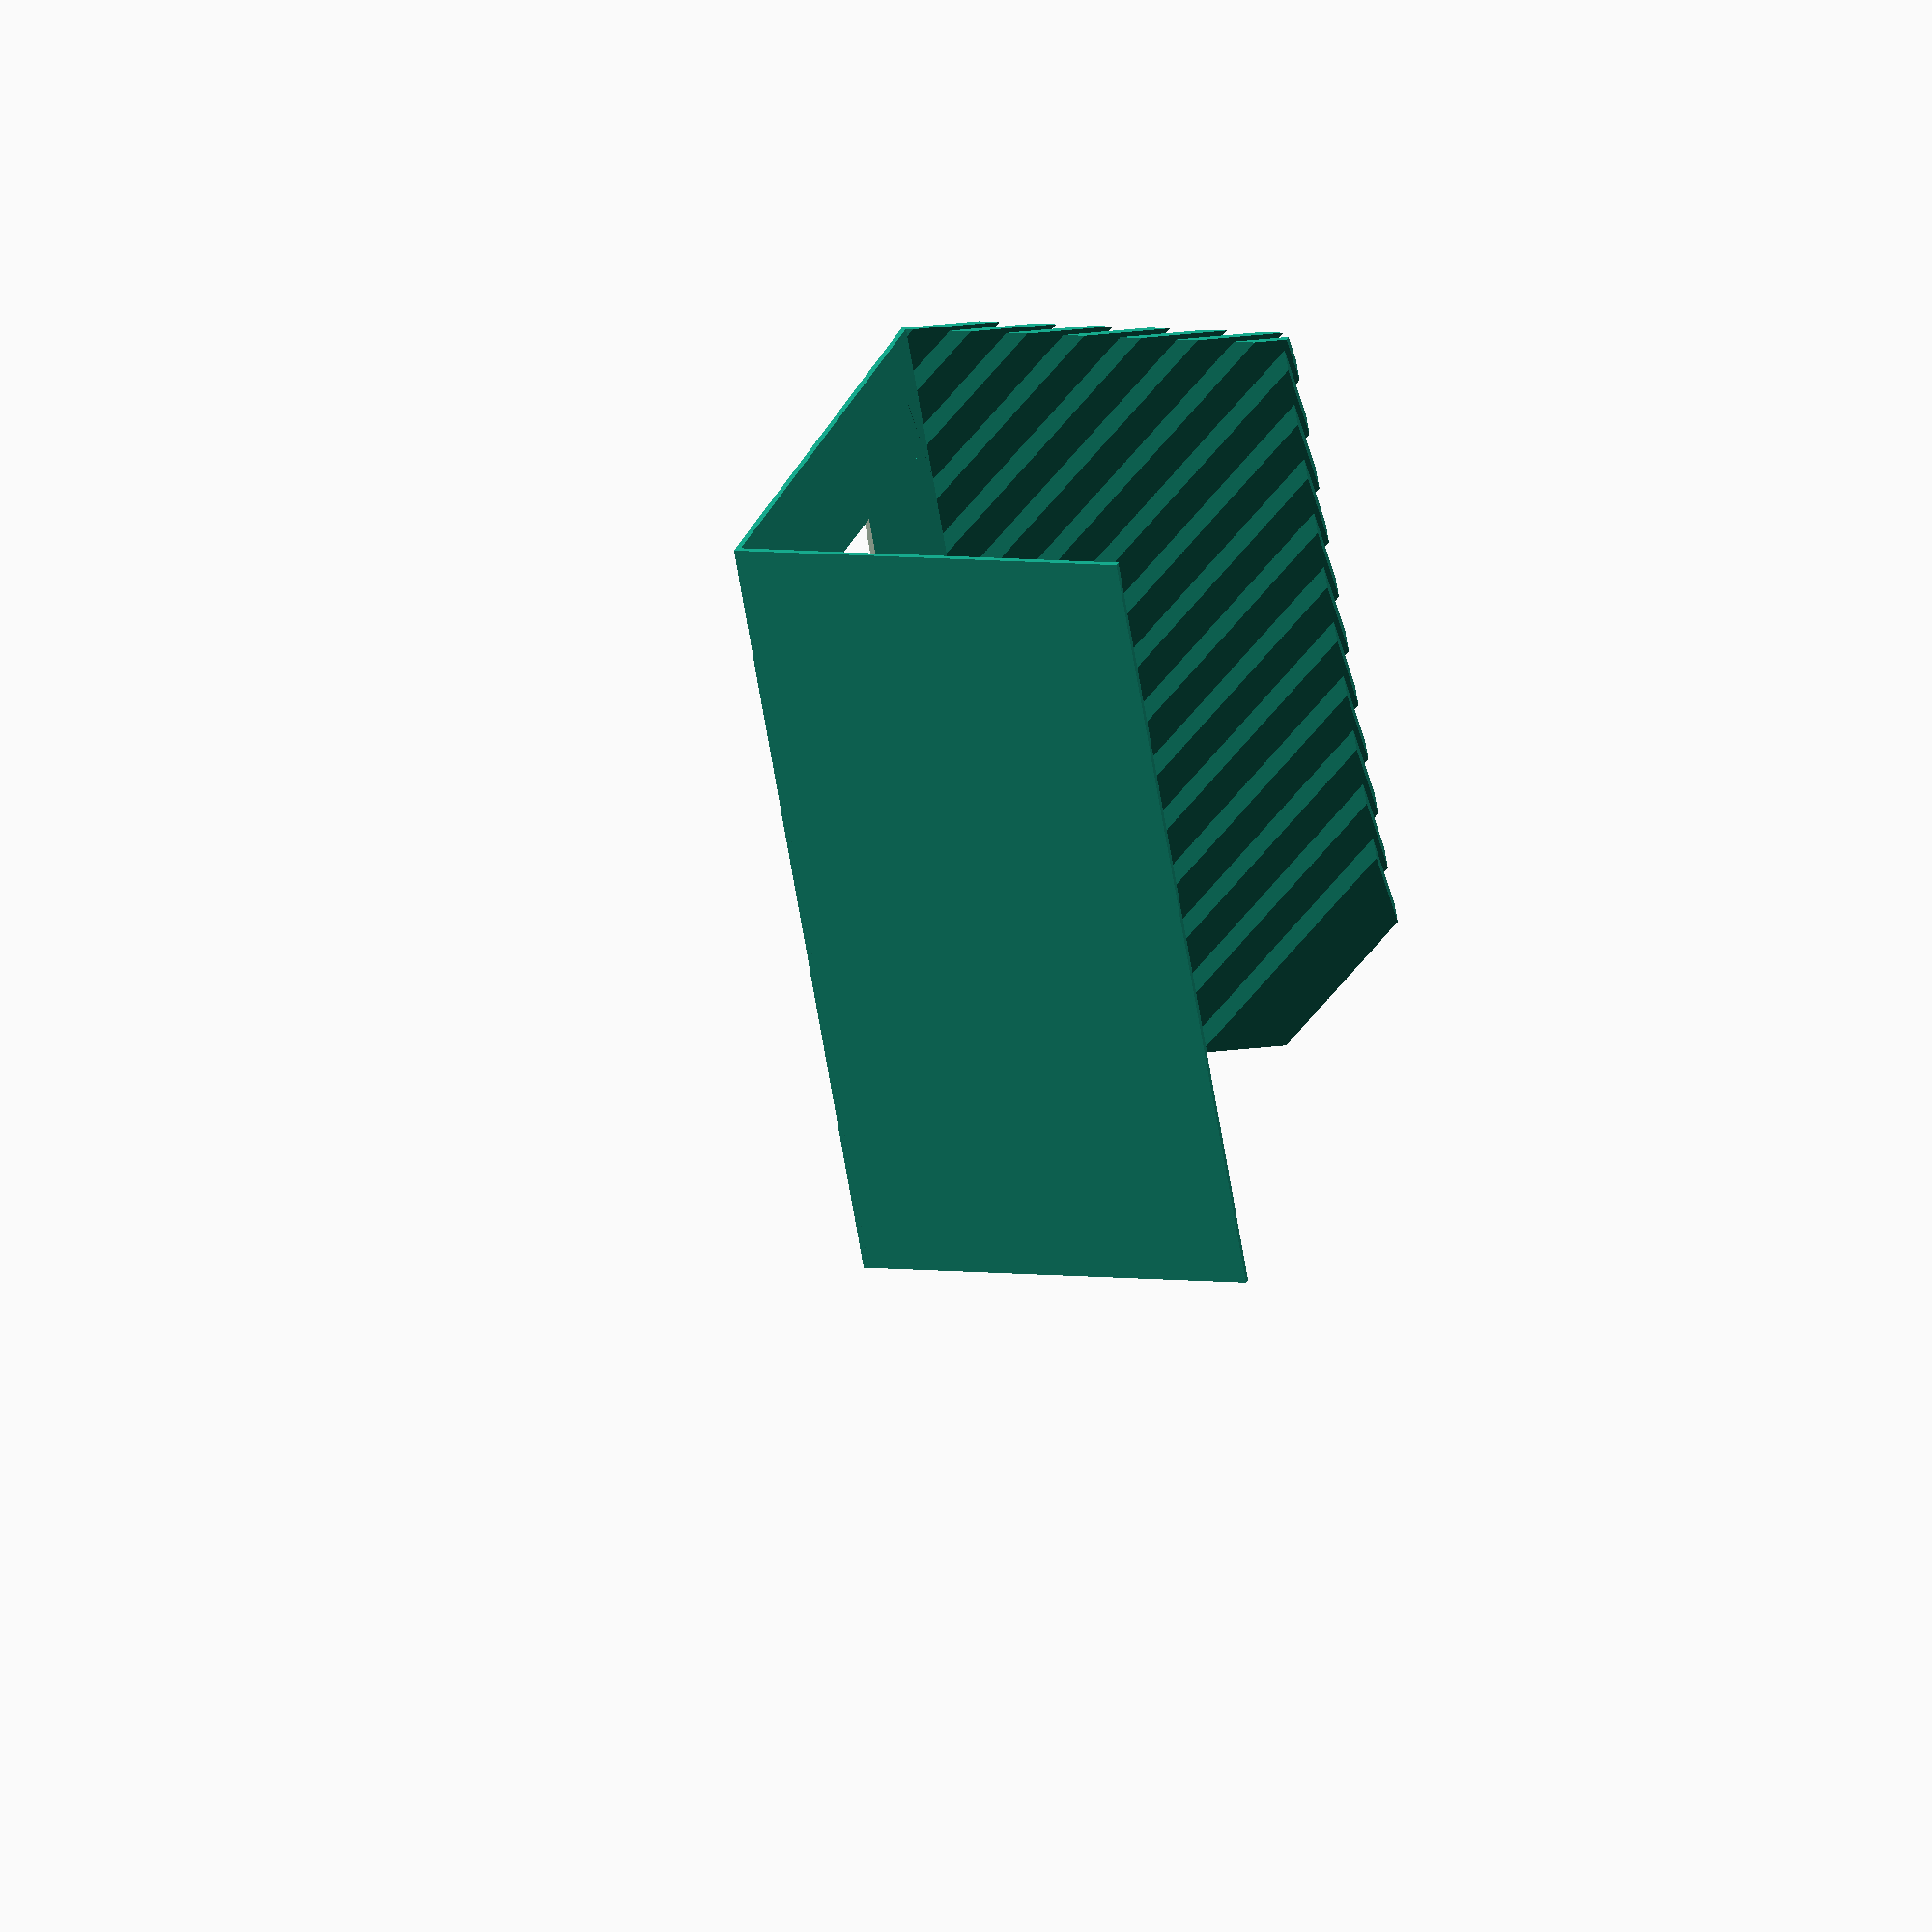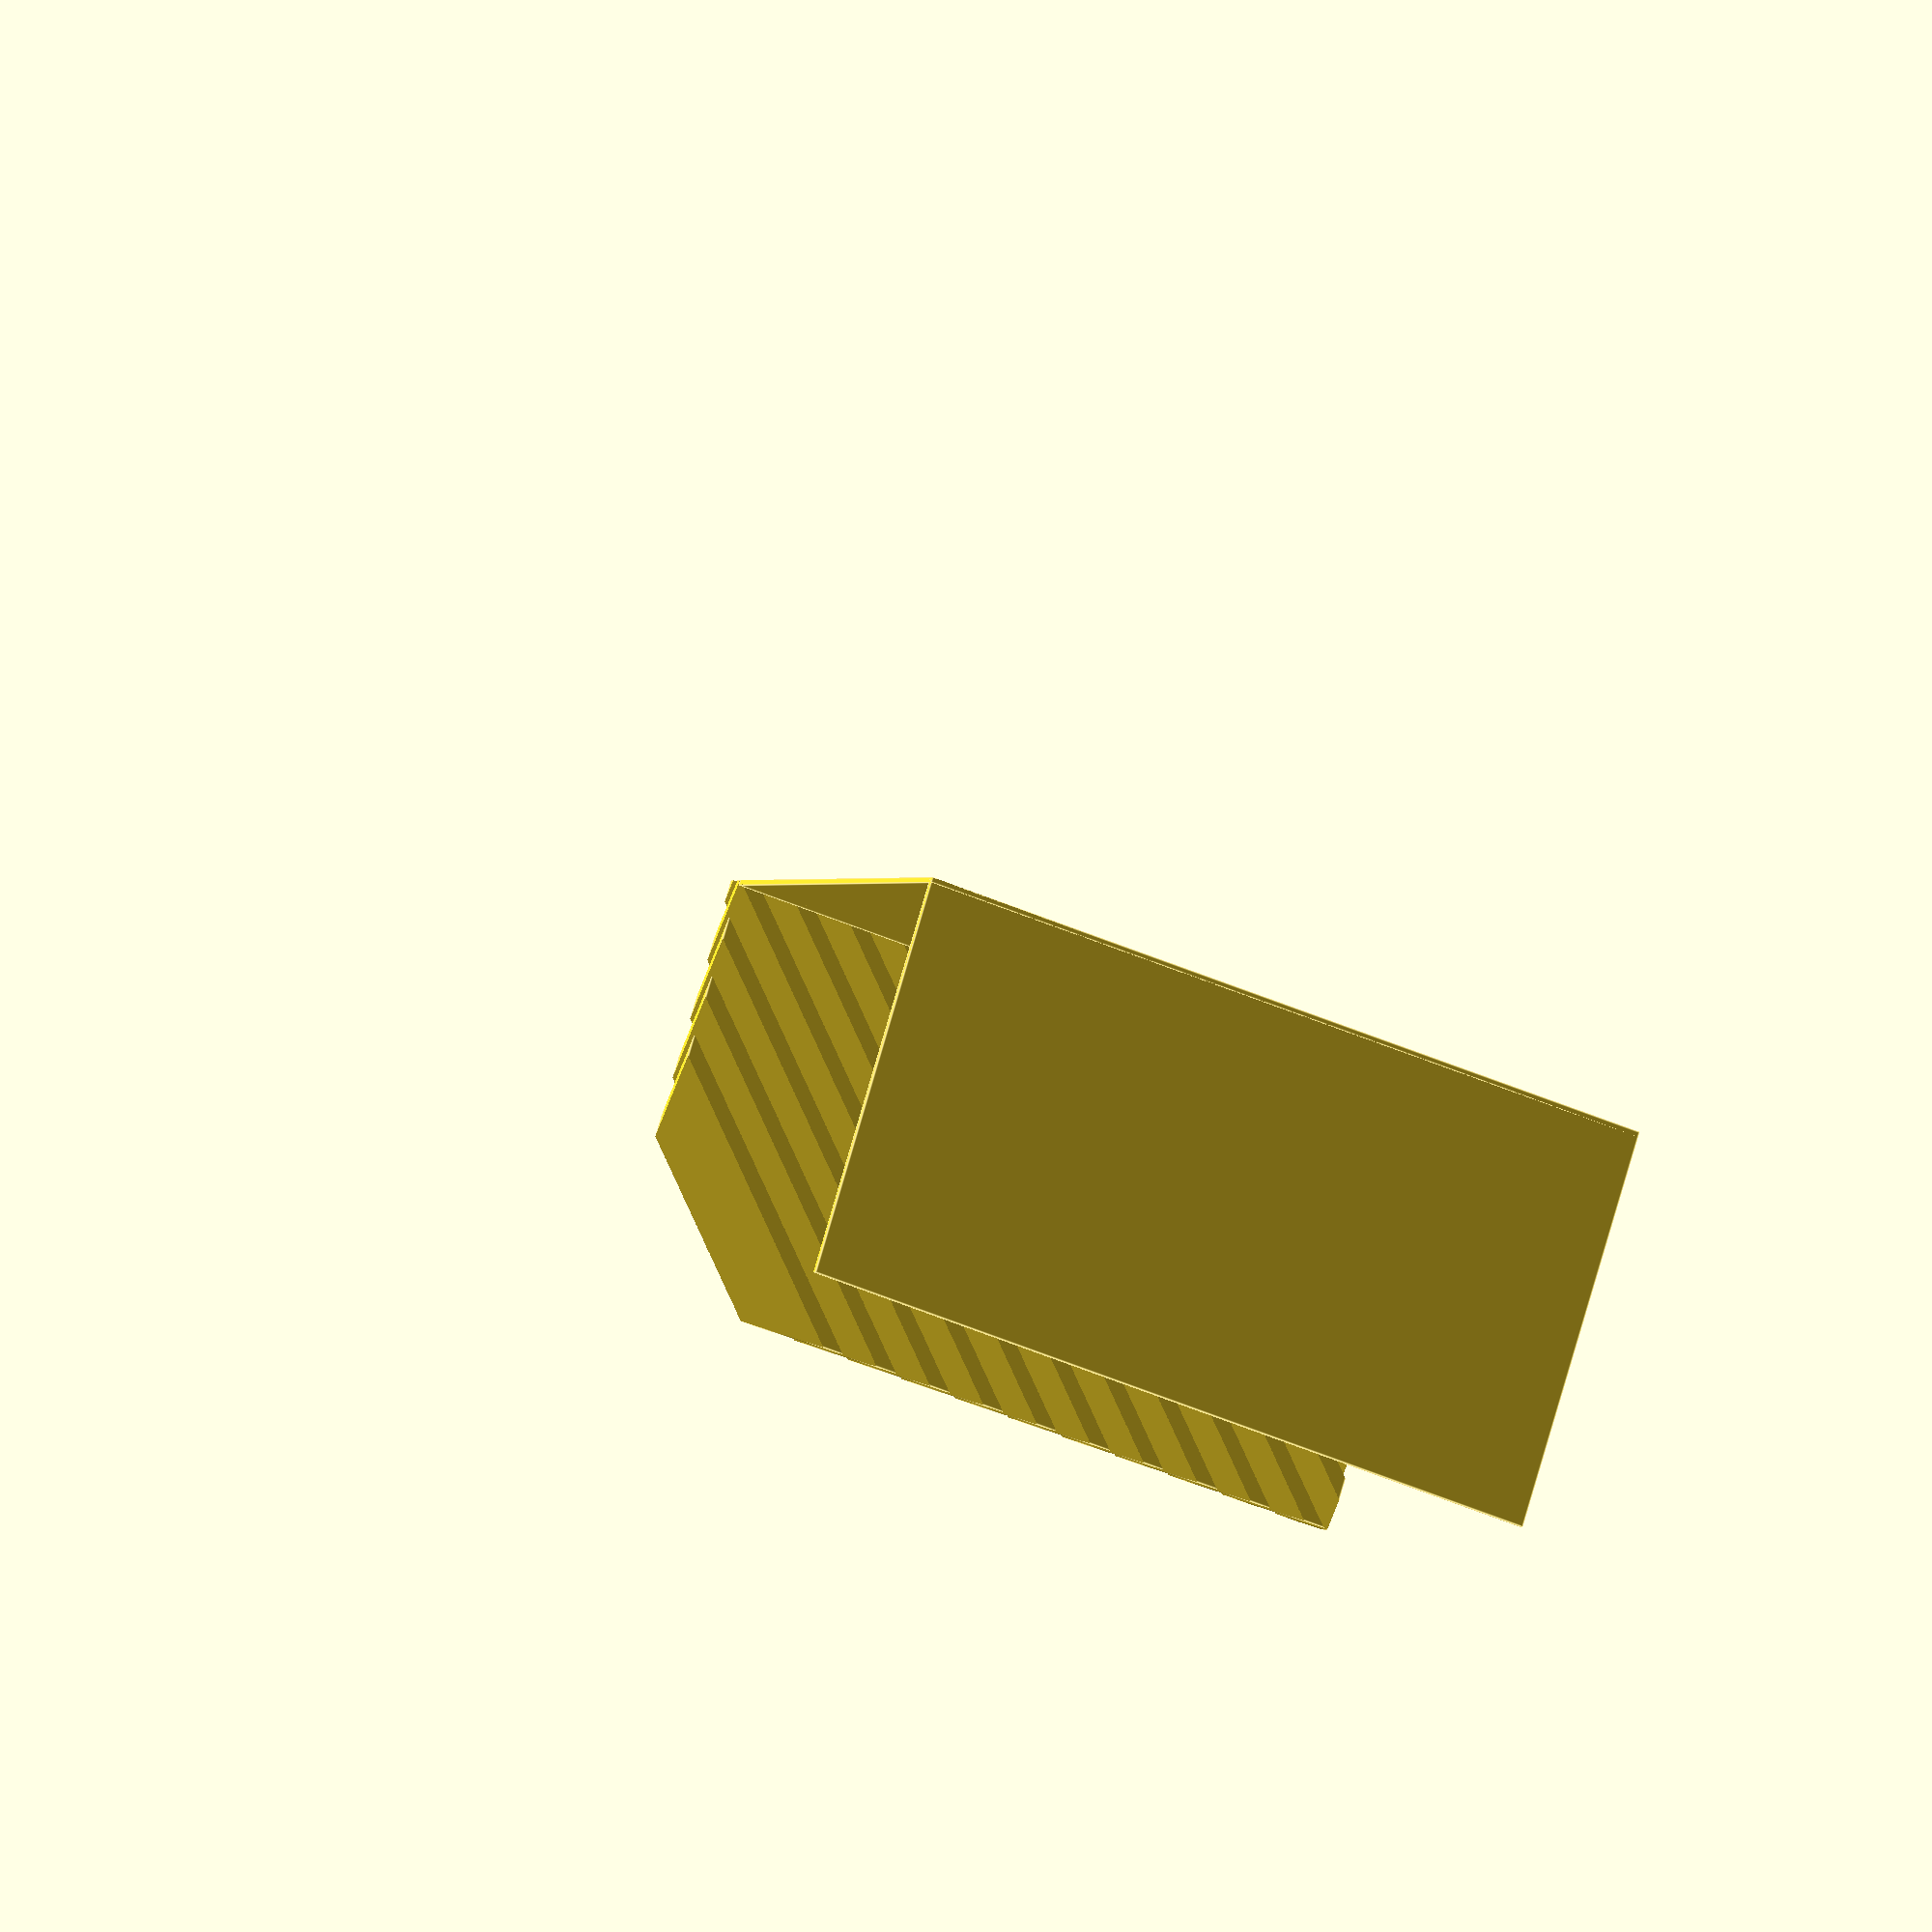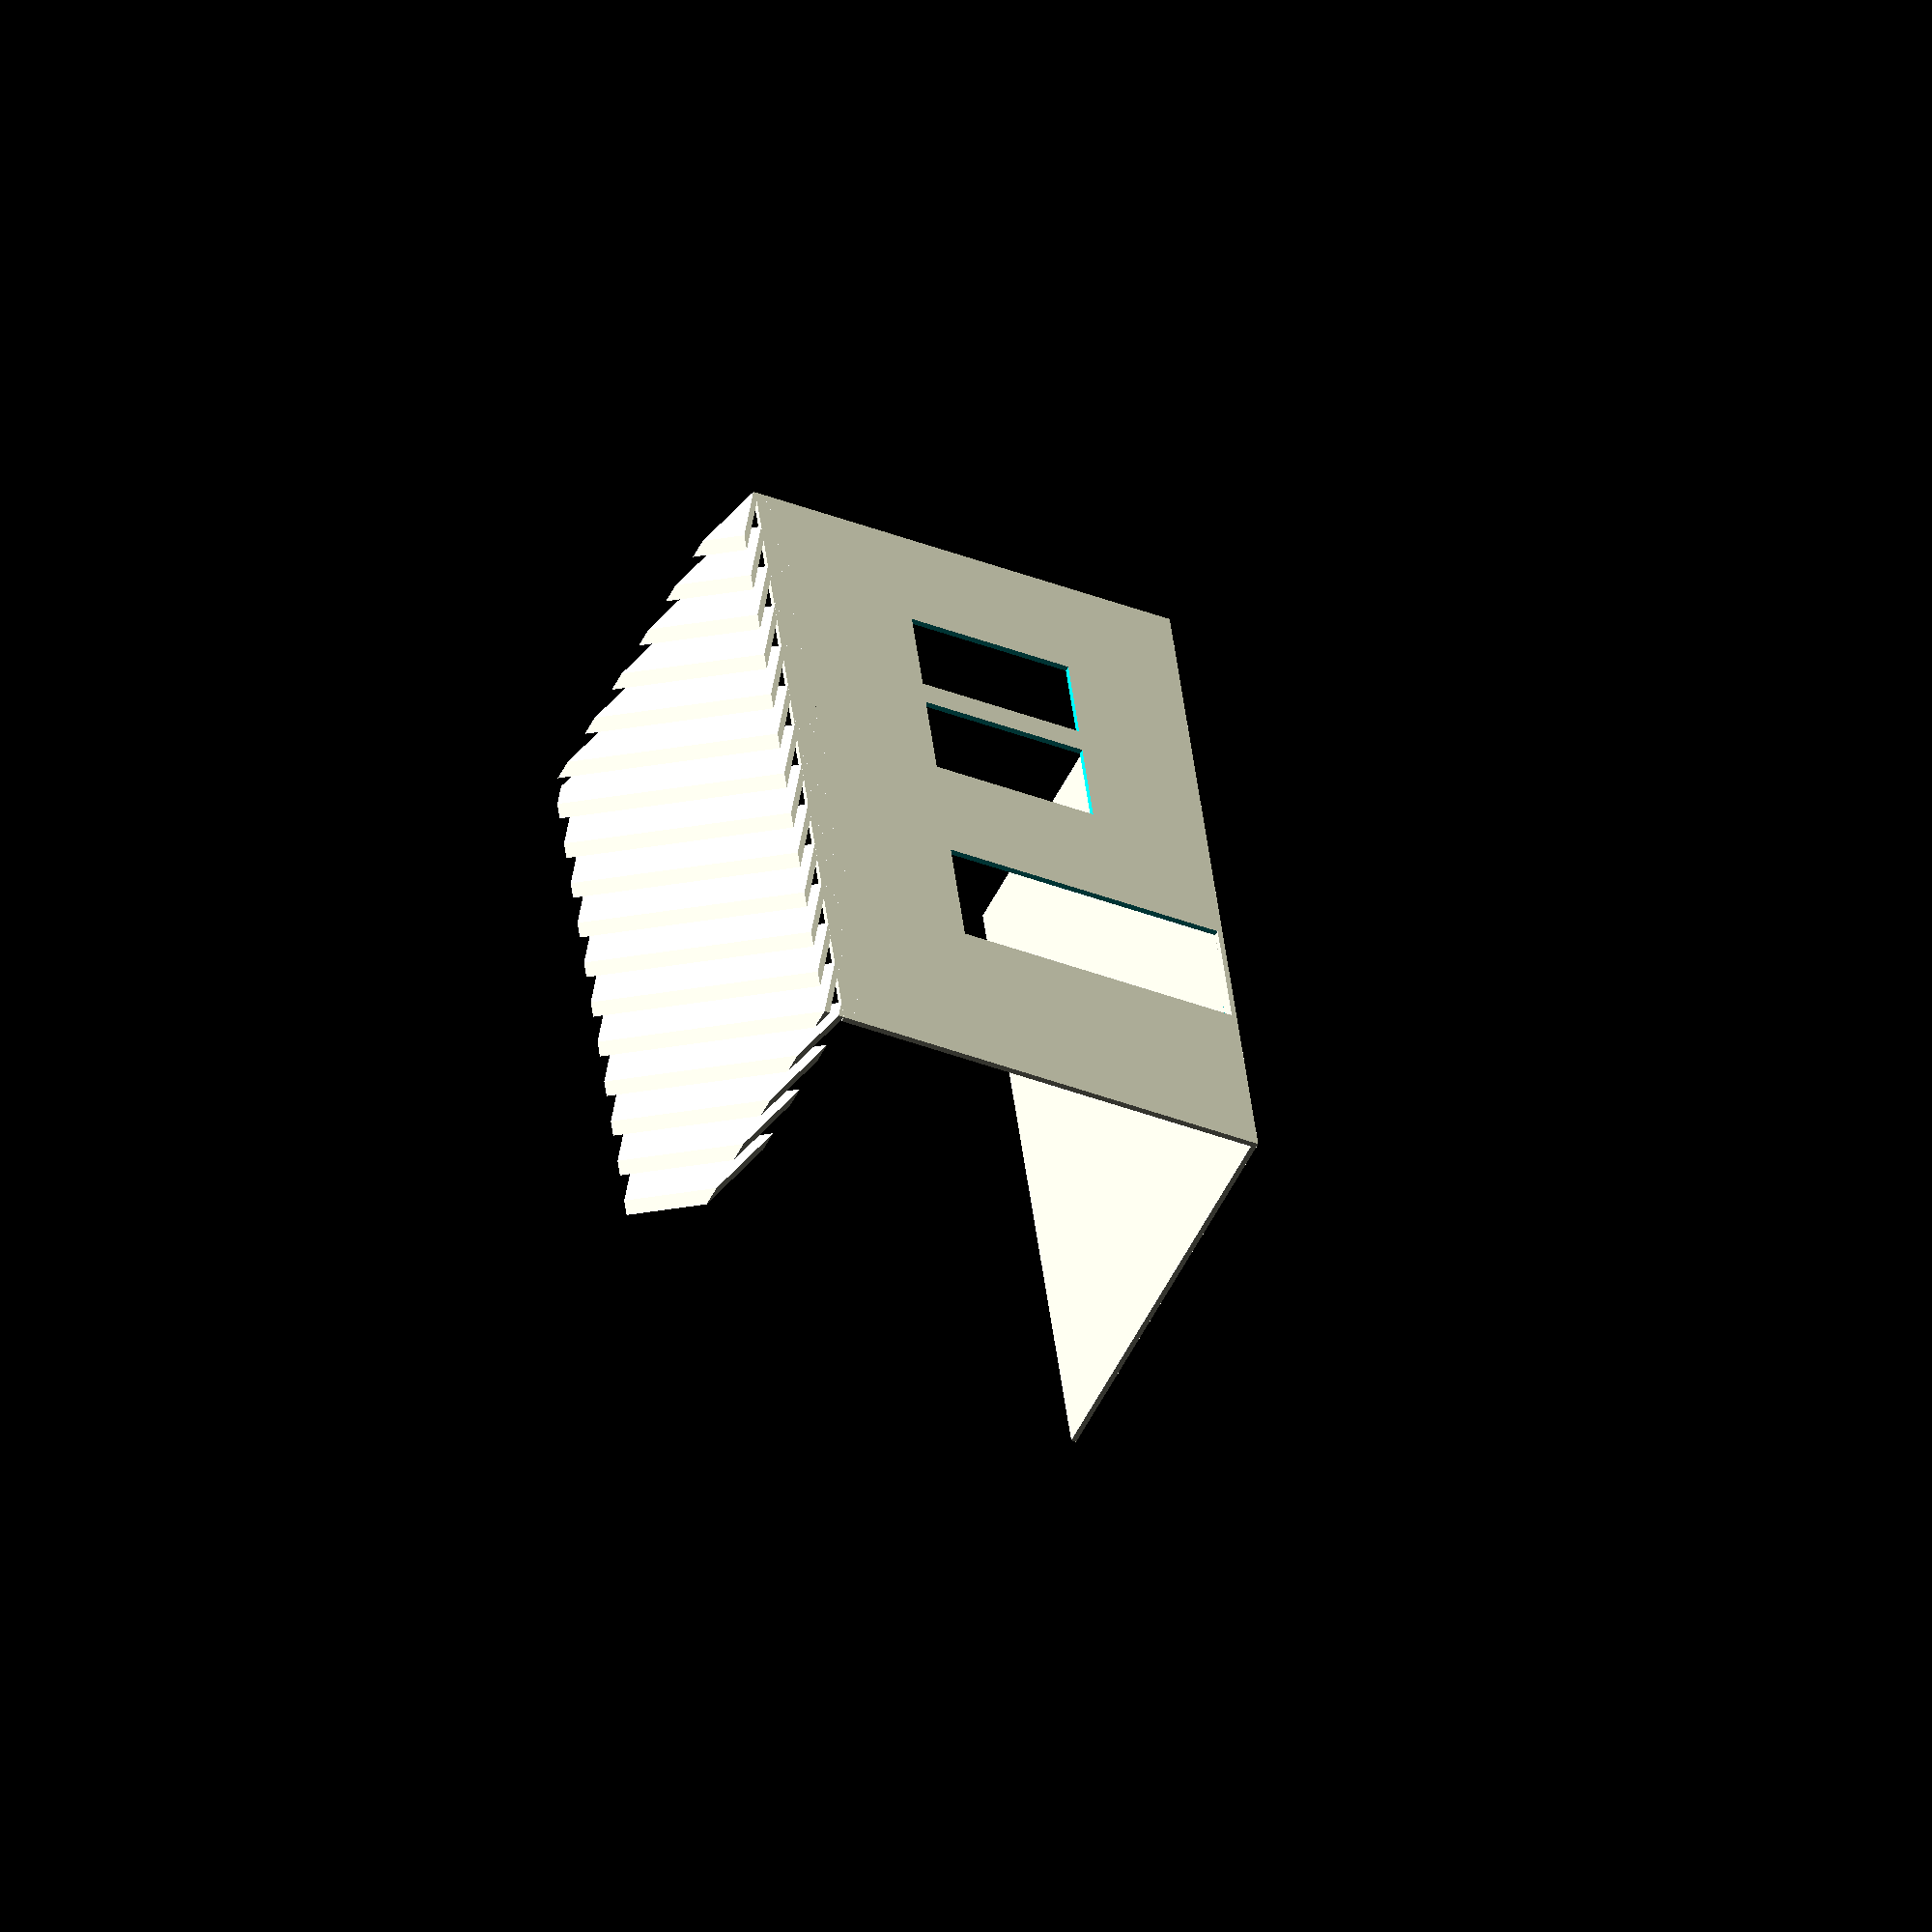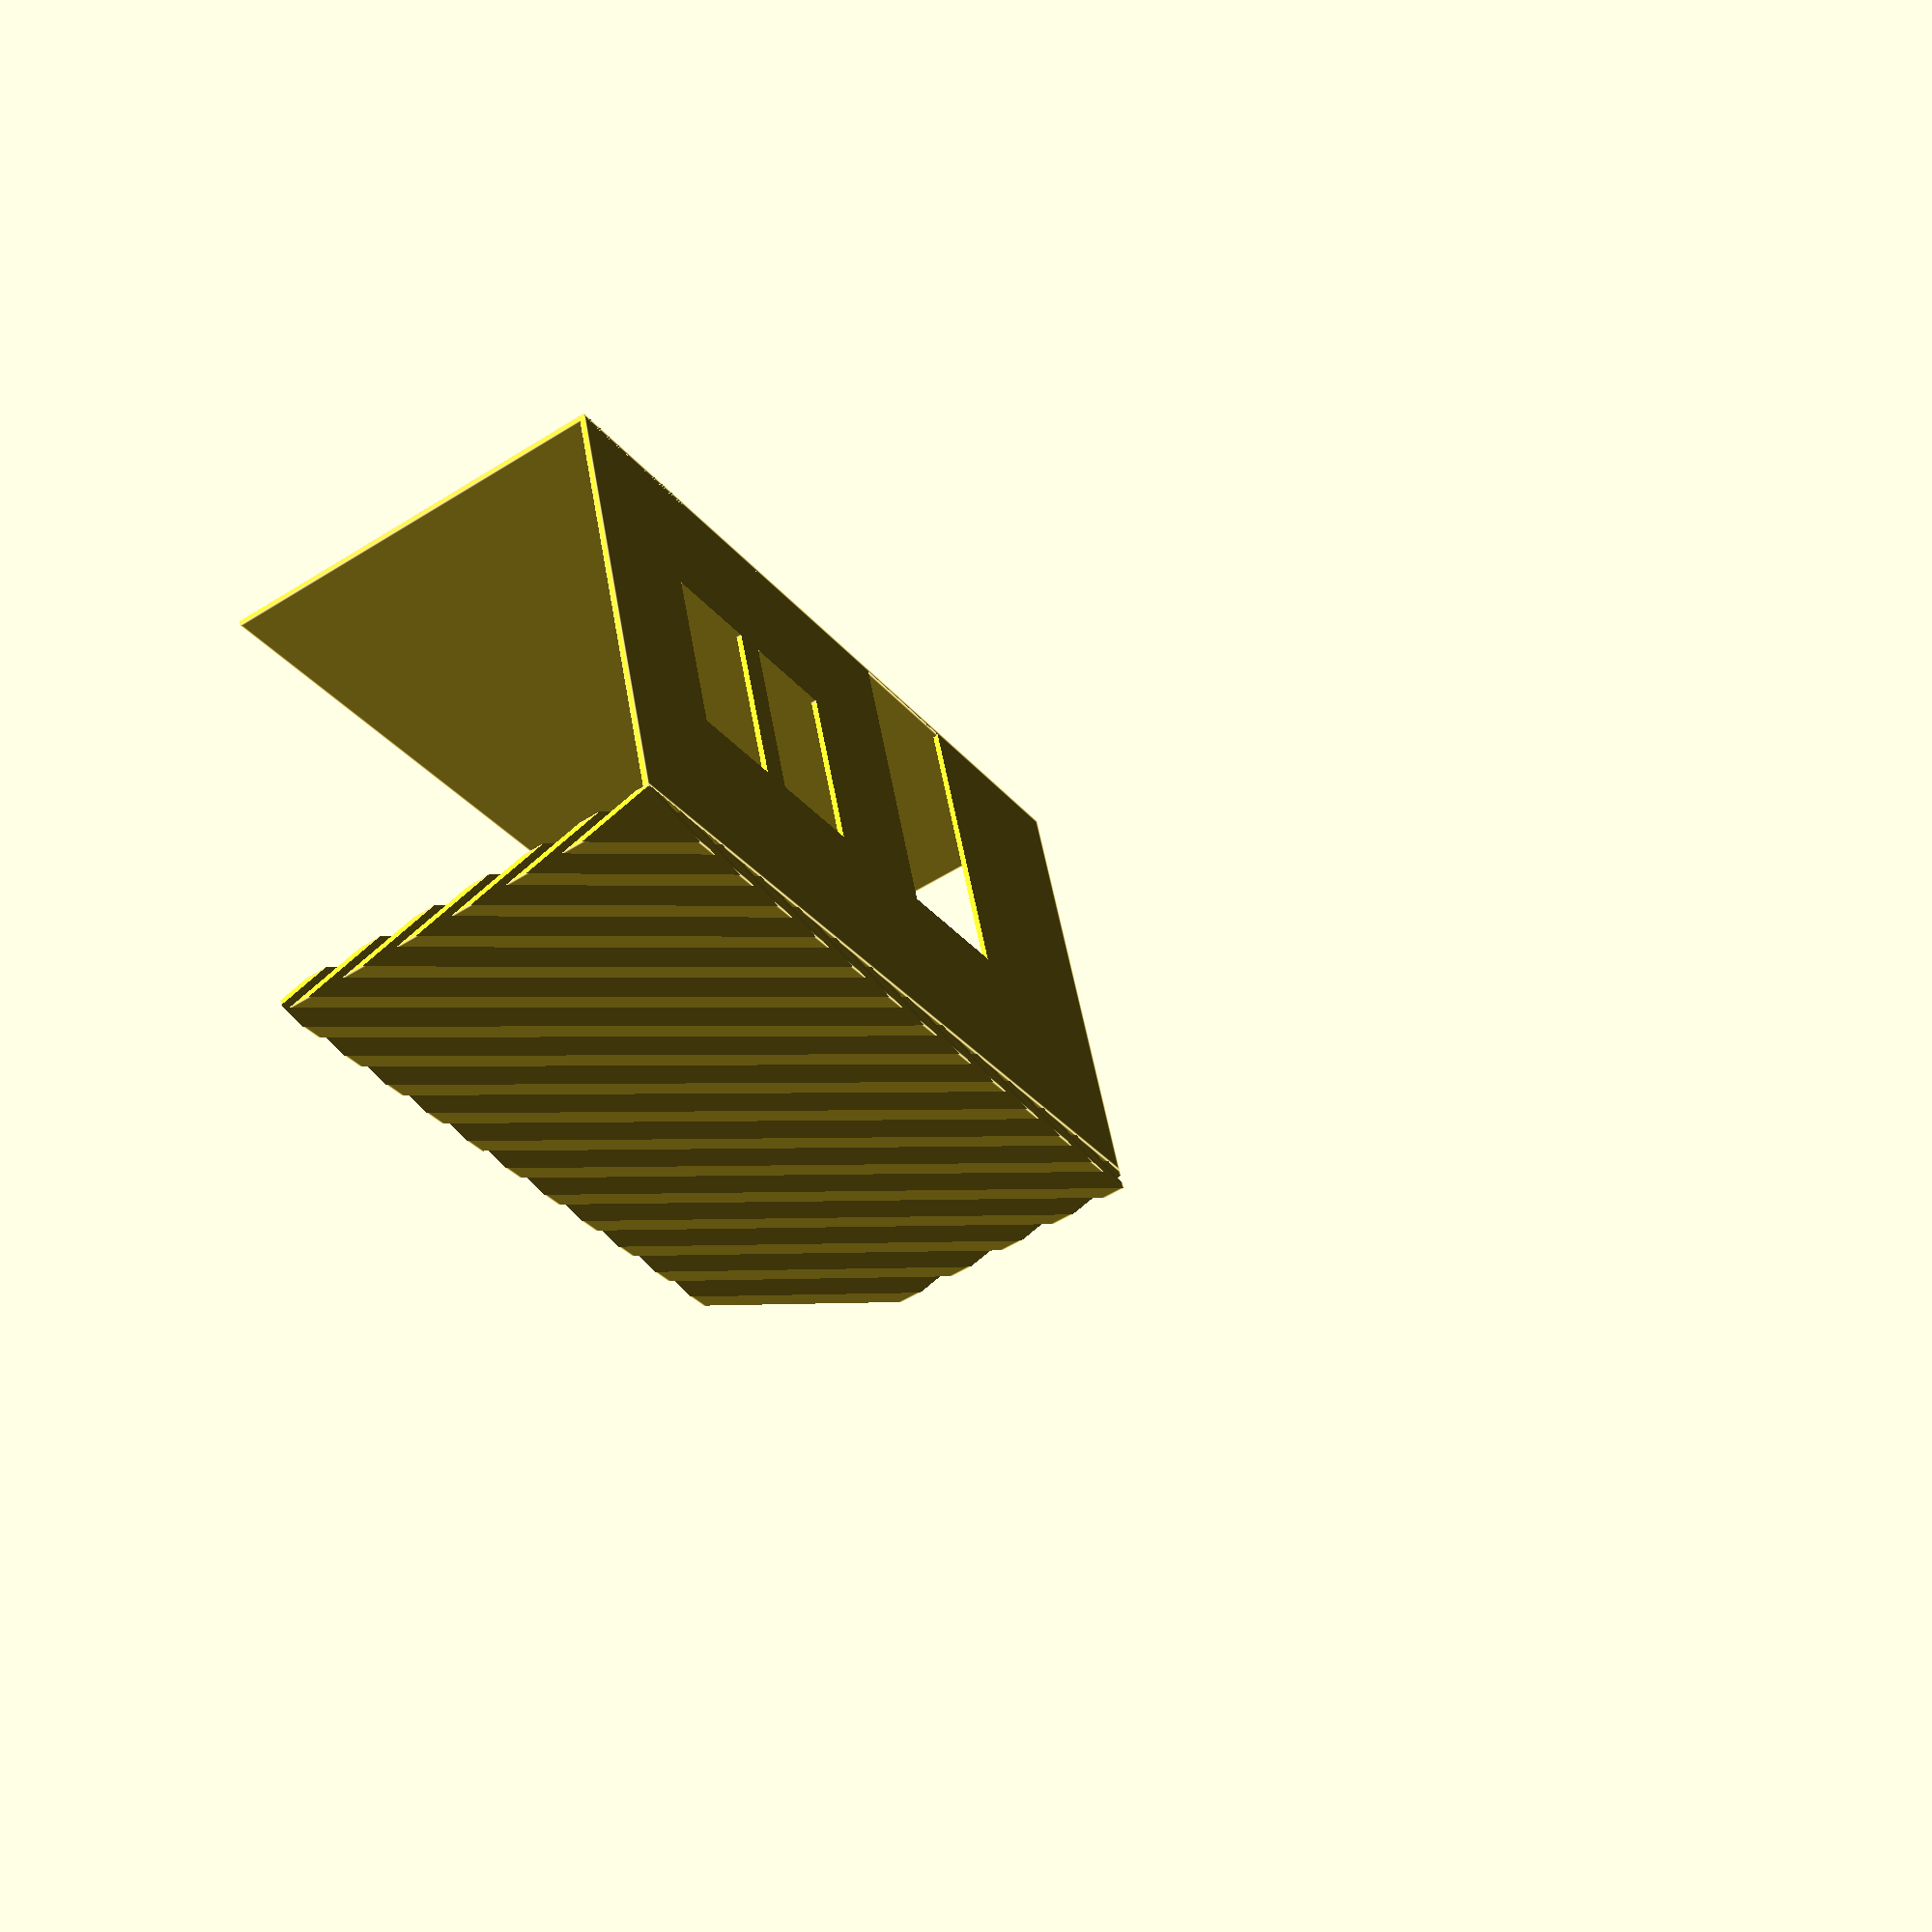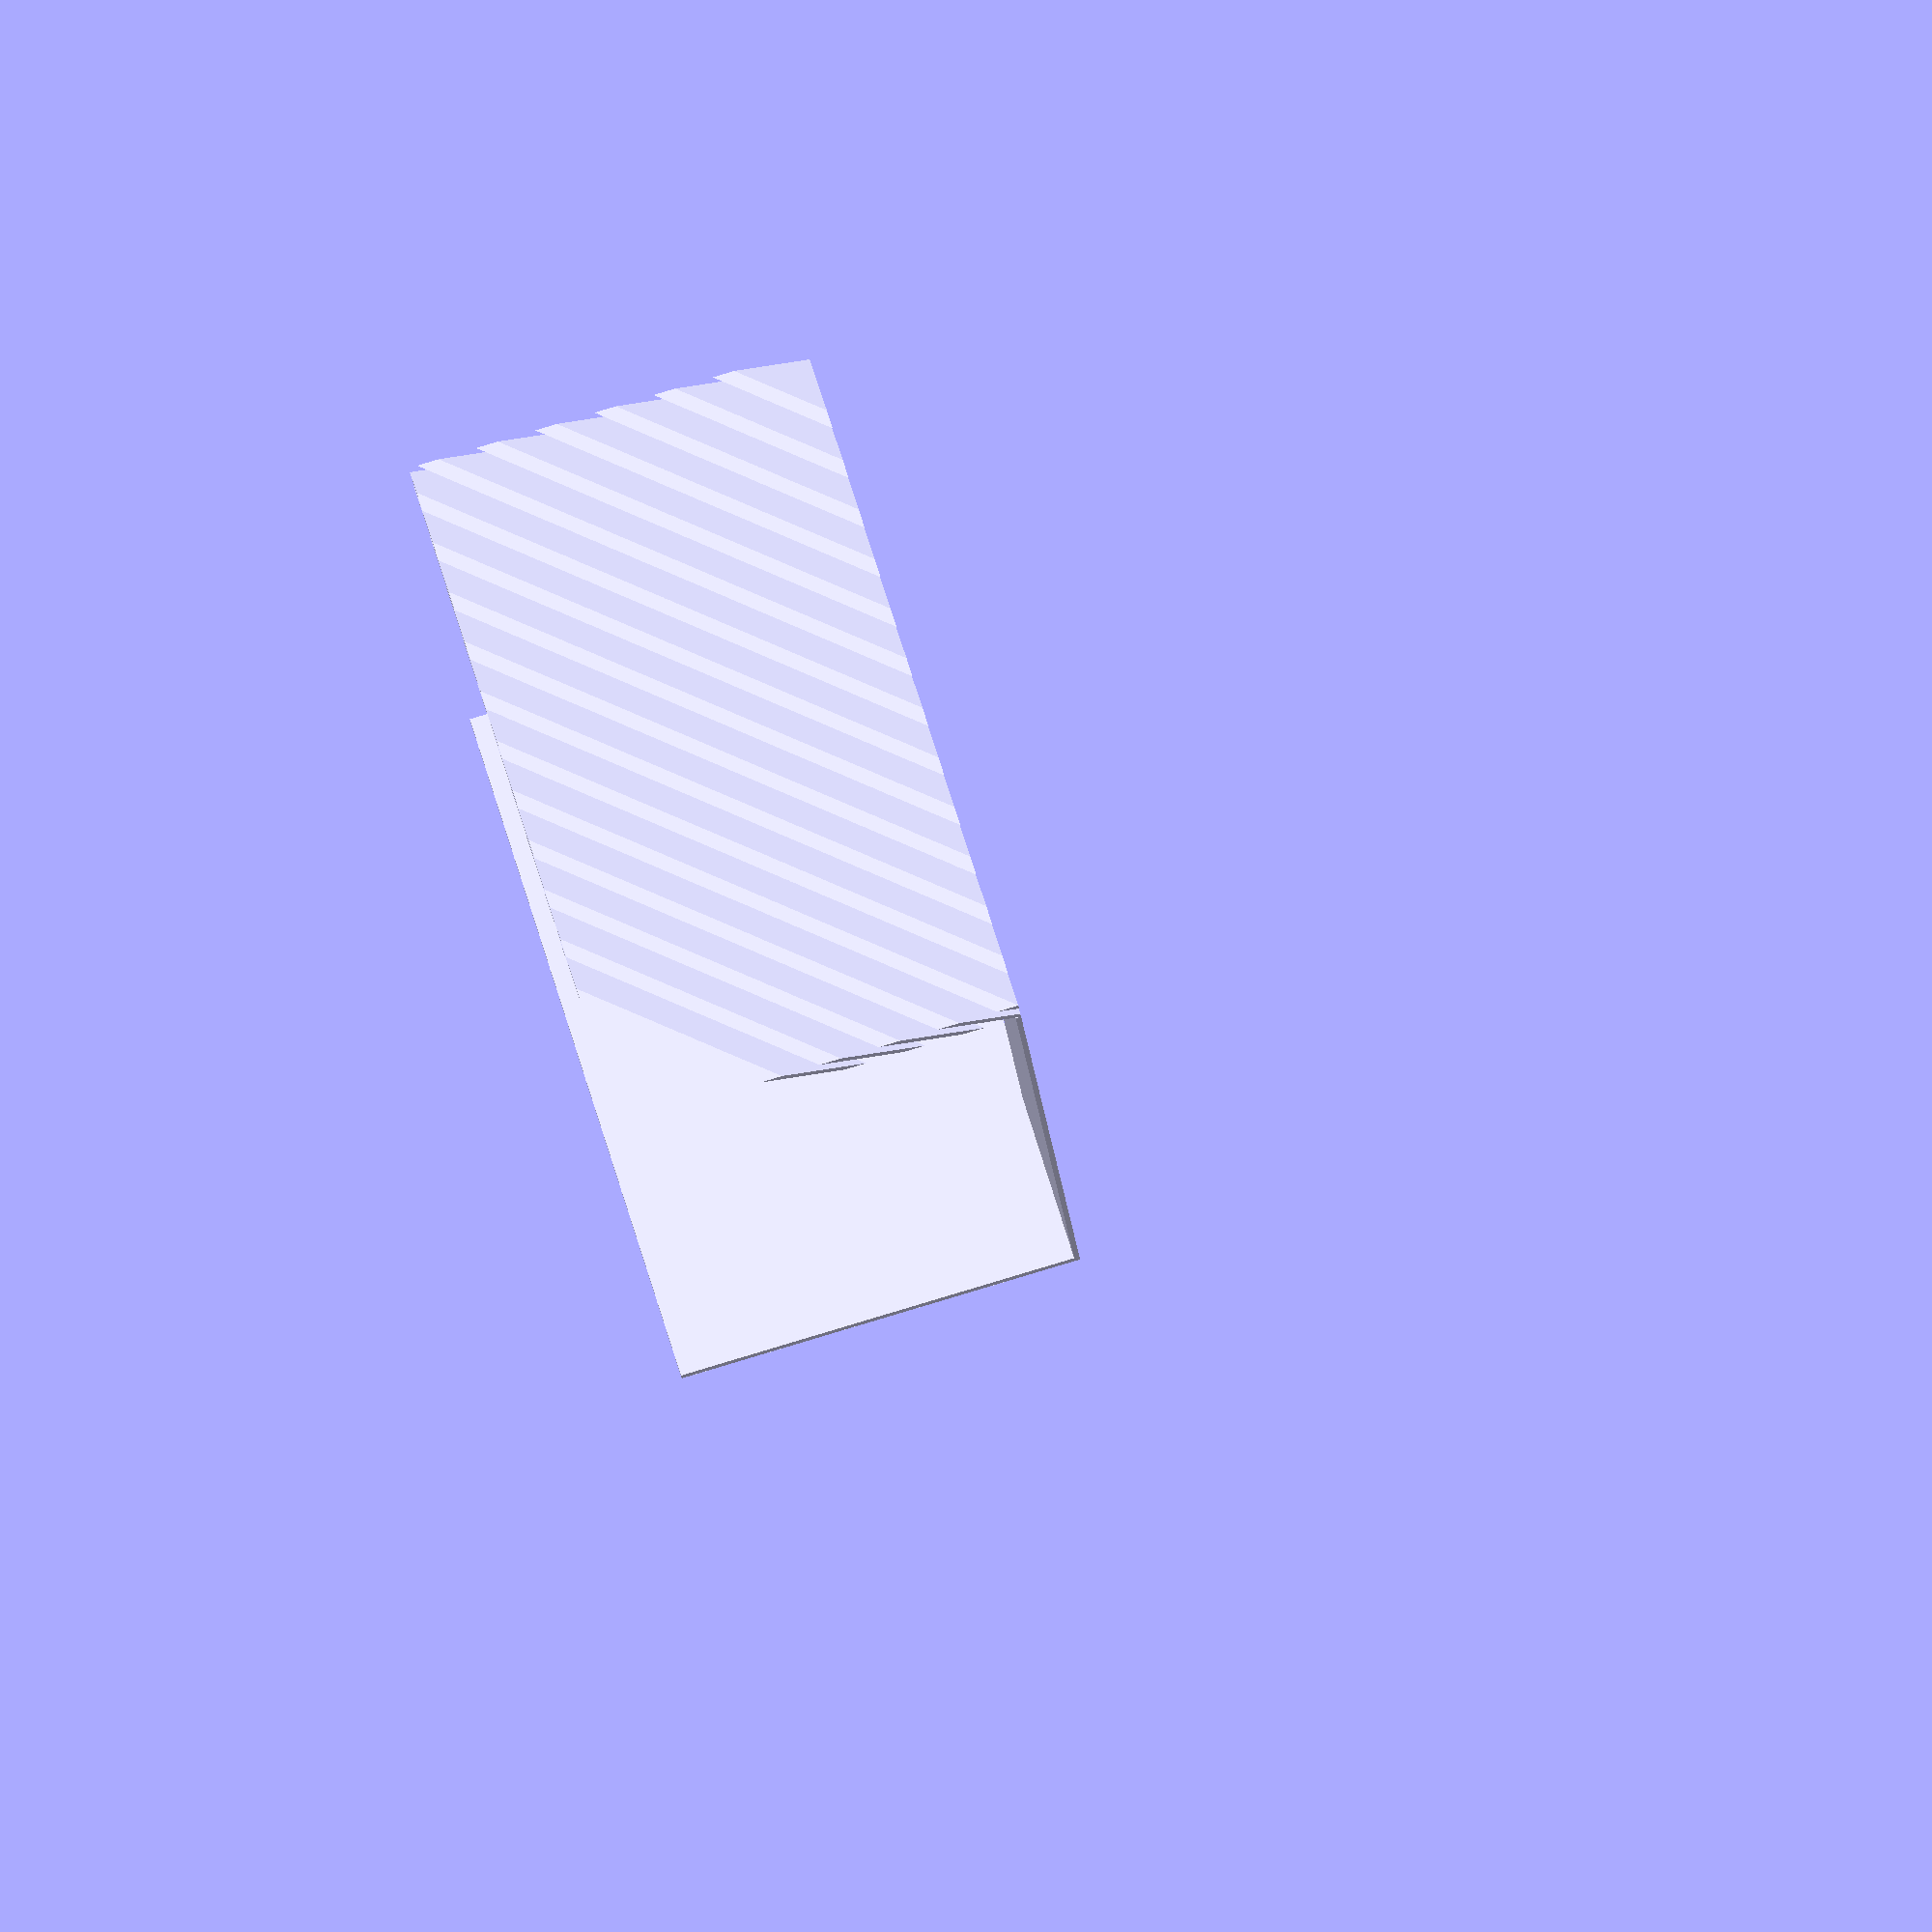
<openscad>
$psi=.1;

rotate([0,0,-45]) {
// foor
cube([5.6896, 2.896, 0.038]);
// wall plane
translate([0, 2.896, 0]) {
    rotate([90,0,0]) {
        difference() {
            // wall
            cube([5.6896, 3.23, 0.038]);
            // window
            translate([0.9, 0.9, 0-$psi/2]) {
                cube([0.7, 1.22, 0.038 + $psi]);
            }
            // window
            translate([1.8, 0.9, 0-$psi/2]) {
                cube([0.7, 1.22, 0.038 + $psi]);
            }
            // door
            translate([3.4, 0.0, 0-$psi/2]) {
                cube([0.91, 2.12, 0.038 + $psi]);
            }
        }
    }
}
// head
translate([1.70,2.2,1.5]) {
    sphere(r = 0.09);
}
}
// pergola
intersection() {
    rotate([0,0,-45]) {
        translate([0,0,3.23]) {
            cube([5.6896, 2.8956, 0.152]);
        }
    }
    // slats
    for(i = [0 : 0.304 : 5]) {
        translate([0, i - 5, 4]) {
            rotate([-20,0,0]) {
                cube([10, 2.8956, 0.038]);
            }
        }
    }
}

//sun disk
//circle()
</openscad>
<views>
elev=329.2 azim=54.8 roll=201.1 proj=o view=wireframe
elev=180.4 azim=117.0 roll=24.5 proj=o view=edges
elev=37.3 azim=31.1 roll=63.2 proj=o view=wireframe
elev=308.2 azim=12.3 roll=350.2 proj=p view=edges
elev=31.8 azim=29.9 roll=7.3 proj=o view=solid
</views>
